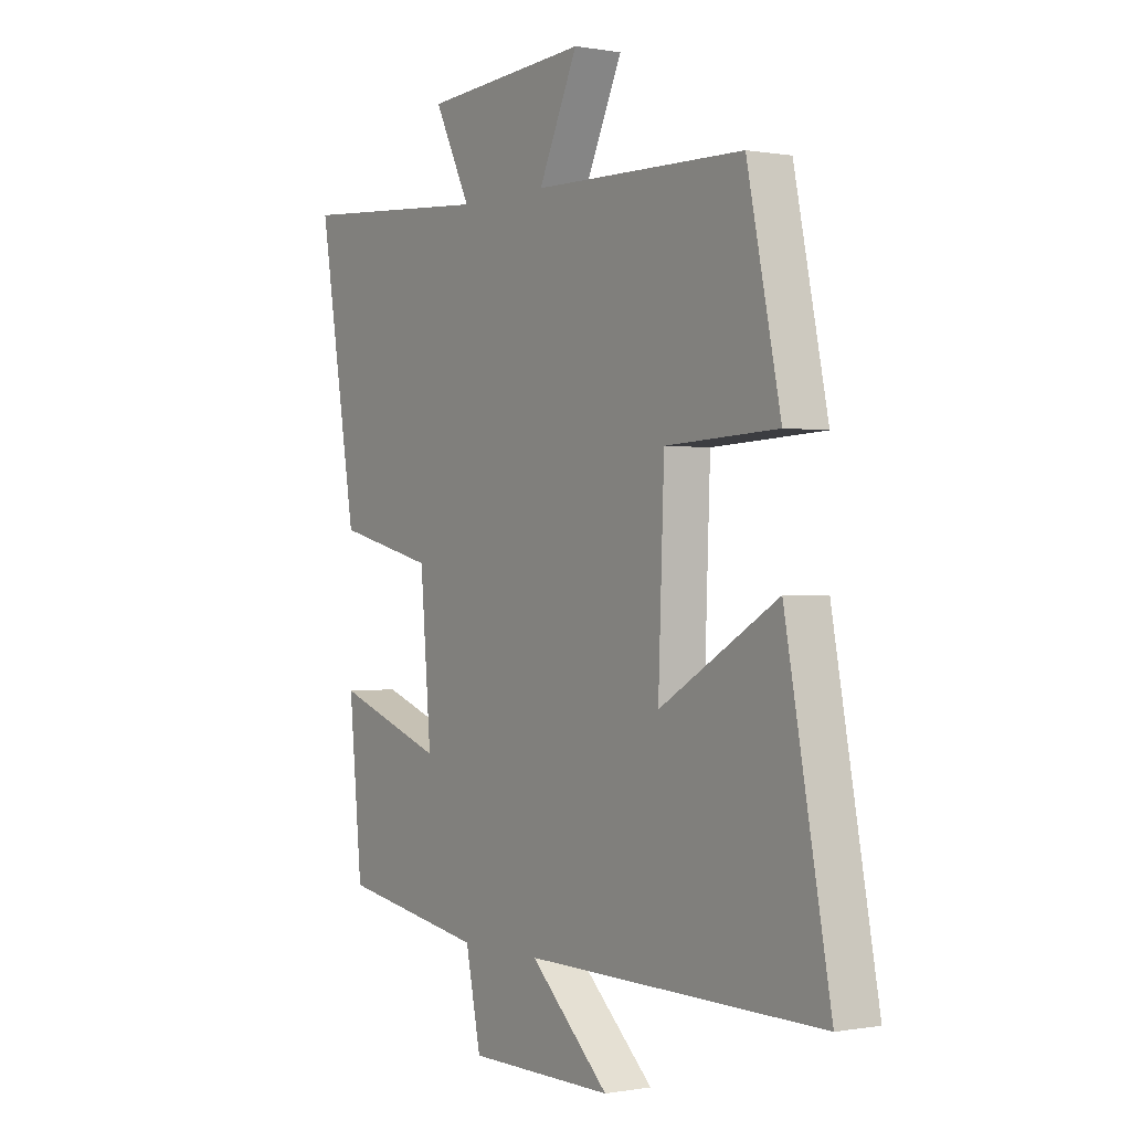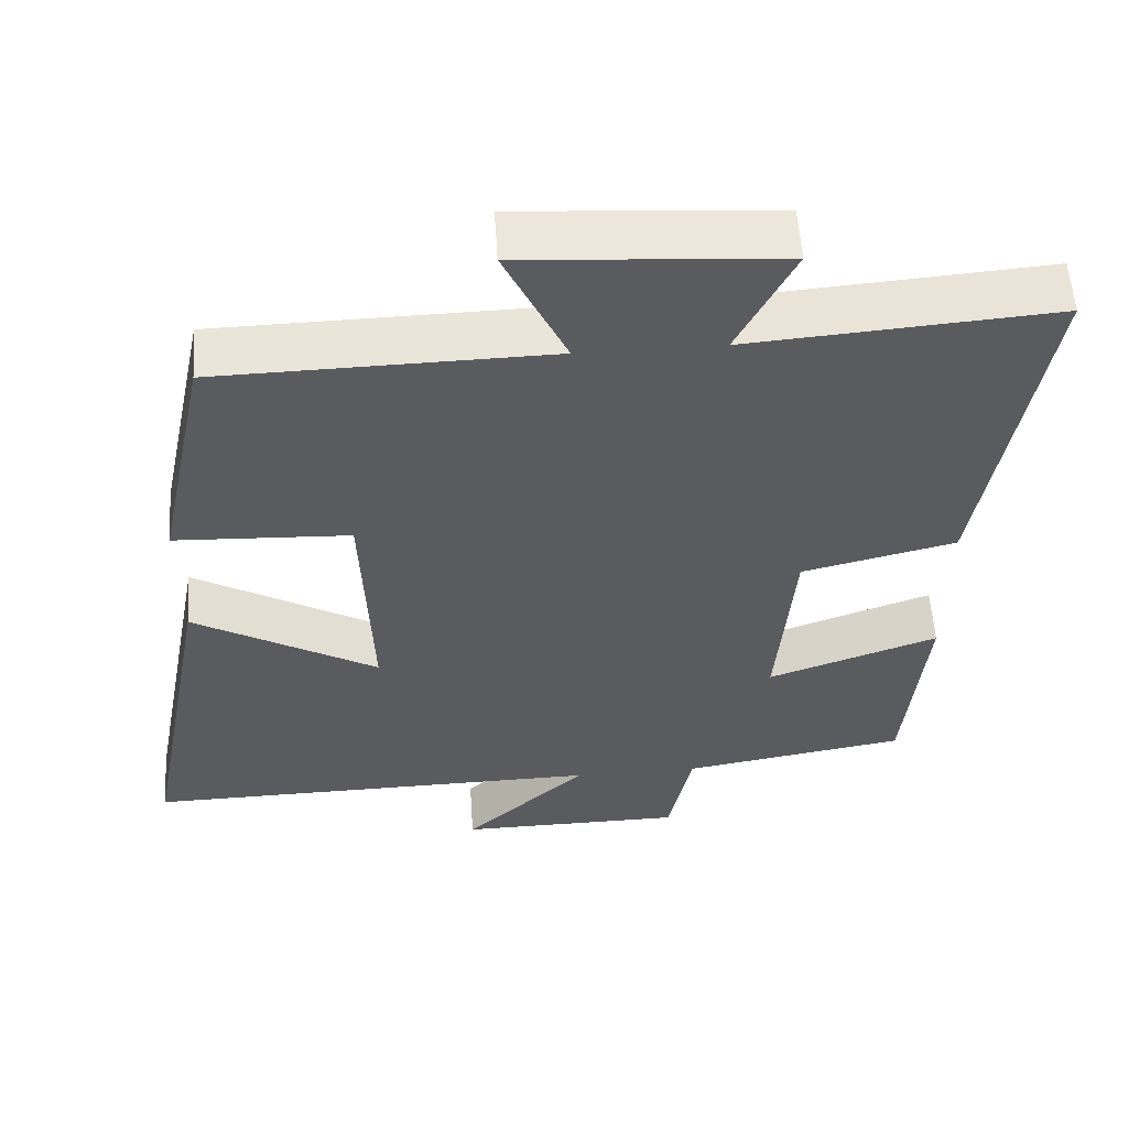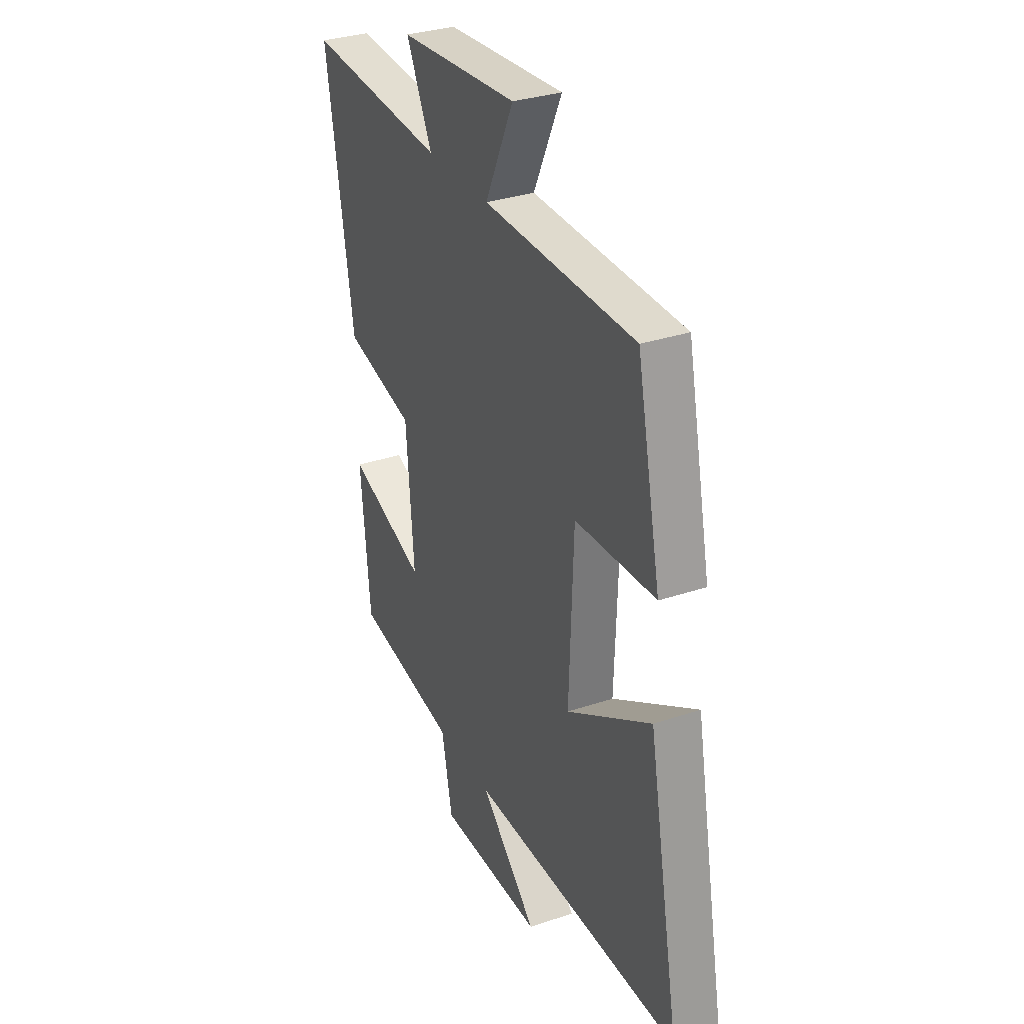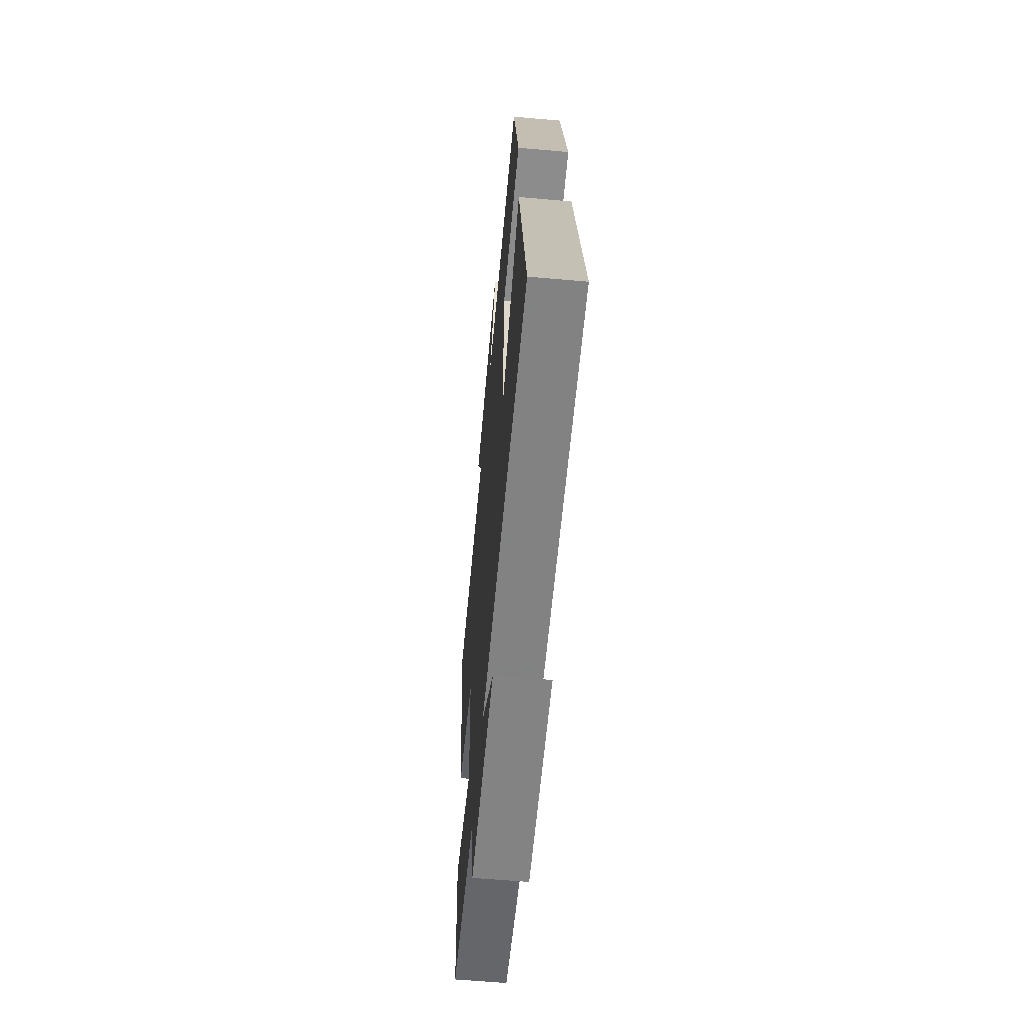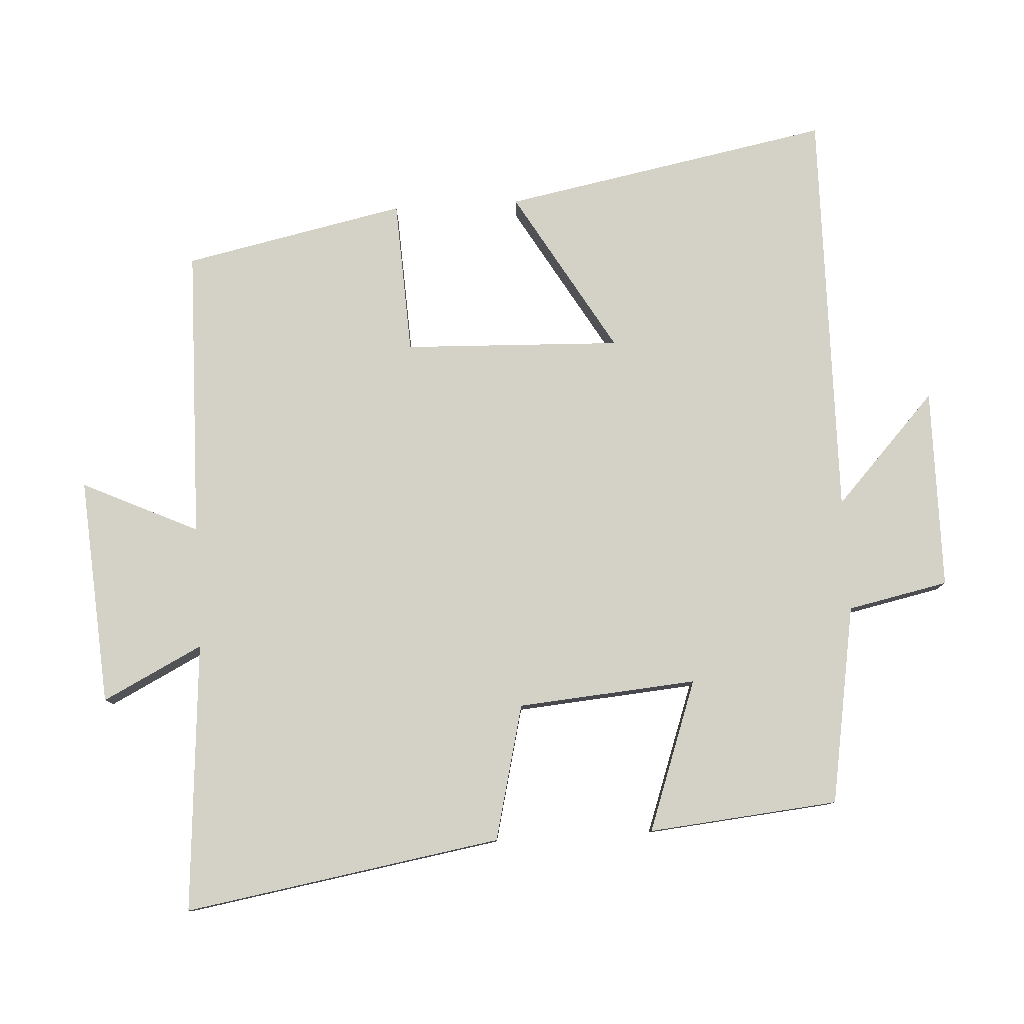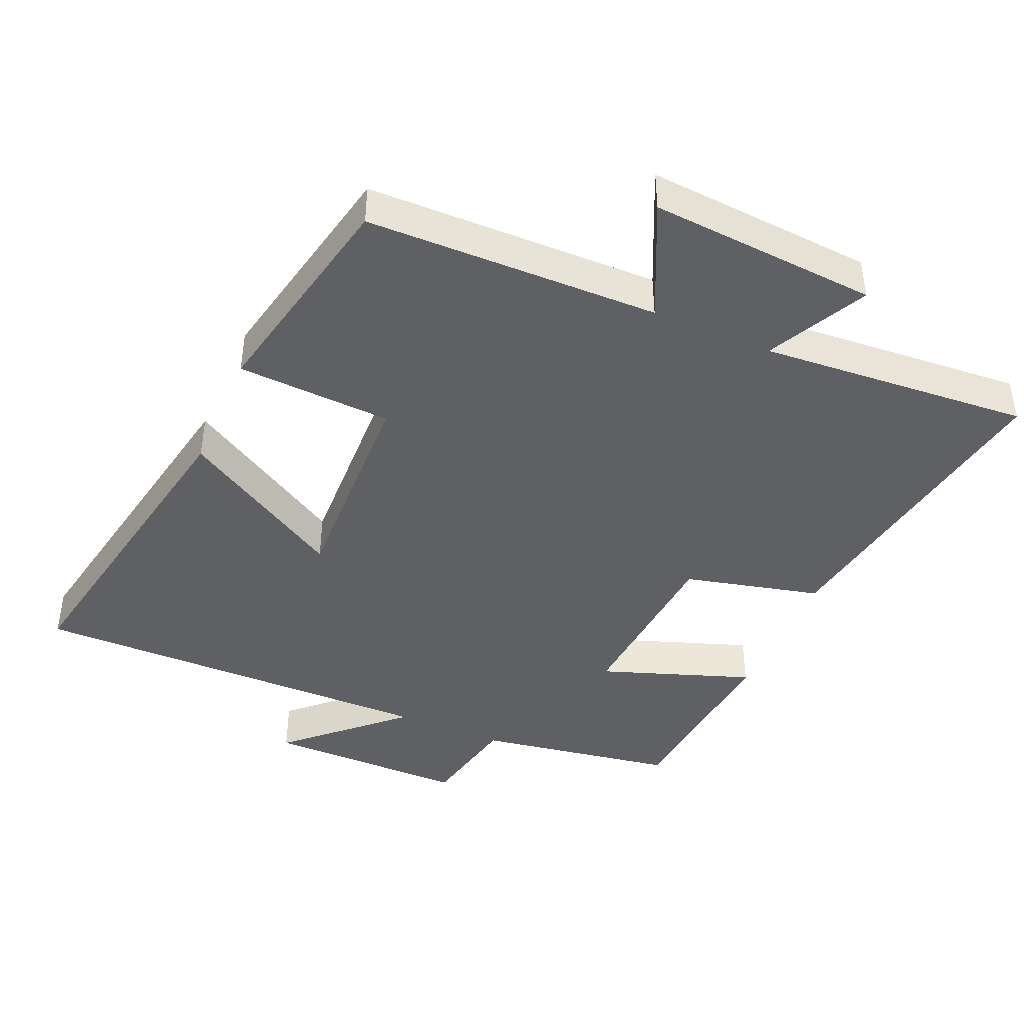
<metadata>
{"format":"obj","ext":"obj","renderer":"f3d","projection":"perspective","resolution":1024,"background":"white","views":[{"elev":-0.1,"azim":-124.0,"up":"+Z"},{"elev":56.6,"azim":-3.8,"up":"+Z"},{"elev":31.7,"azim":-115.5,"up":"+Z"},{"elev":-61.4,"azim":-95.1,"up":"+Z"},{"elev":79.8,"azim":86.7,"up":"+Y"},{"elev":-43.1,"azim":-23.5,"up":"+Y"}]}
</metadata>
<code>
v 0.473 0.07 -0.451
v 0.18 0.07 -0.5
v 0.149 0.07 -0.648
v -0.147 0.07 -0.65
v 0.014 0.07 -0.5
v -0.591 0.07 -0.508
v -0.5 0.07 -0.024
v -0.26 0.07 -0.165
v -0.272 0.07 0.155
v -0.5 0.07 0.166
v -0.432 0.07 0.492
v -0.001 0.07 0.5
v -0.081 0.07 0.671
v 0.255 0.07 0.647
v 0.181 0.07 0.5
v 0.578 0.07 0.53
v 0.5 0.07 0.063
v 0.3 0.07 0.014
v 0.278 0.07 -0.25
v 0.5 0.07 -0.171
v 0.473 0 -0.451
v 0.18 0 -0.5
v 0.149 0 -0.648
v -0.147 0 -0.65
v 0.014 0 -0.5
v -0.591 0 -0.508
v -0.5 0 -0.024
v -0.26 0 -0.165
v -0.272 0 0.155
v -0.5 0 0.166
v -0.432 0 0.492
v -0.001 0 0.5
v -0.081 0 0.671
v 0.255 0 0.647
v 0.181 0 0.5
v 0.578 0 0.53
v 0.5 0 0.063
v 0.3 0 0.014
v 0.278 0 -0.25
v 0.5 0 -0.171
f 19 20 1 2
f 18 19 2
f 15 16 17 18
f 15 18 2
f 12 13 14 15
f 11 12 15
f 10 11 15
f 9 10 15
f 15 2 3
f 9 15 3
f 8 9 3
f 5 6 7 8
f 5 8 3
f 3 4 5
f 22 21 40 39
f 22 39 38
f 38 37 36 35
f 22 38 35
f 35 34 33 32
f 35 32 31
f 35 31 30
f 35 30 29
f 23 22 35
f 23 35 29
f 23 29 28
f 28 27 26 25
f 23 28 25
f 25 24 23
f 1 21 22 2
f 2 22 23 3
f 3 23 24 4
f 4 24 25 5
f 5 25 26 6
f 6 26 27 7
f 7 27 28 8
f 8 28 29 9
f 9 29 30 10
f 10 30 31 11
f 11 31 32 12
f 12 32 33 13
f 13 33 34 14
f 14 34 35 15
f 15 35 36 16
f 16 36 37 17
f 17 37 38 18
f 18 38 39 19
f 19 39 40 20
f 20 40 21 1

</code>
